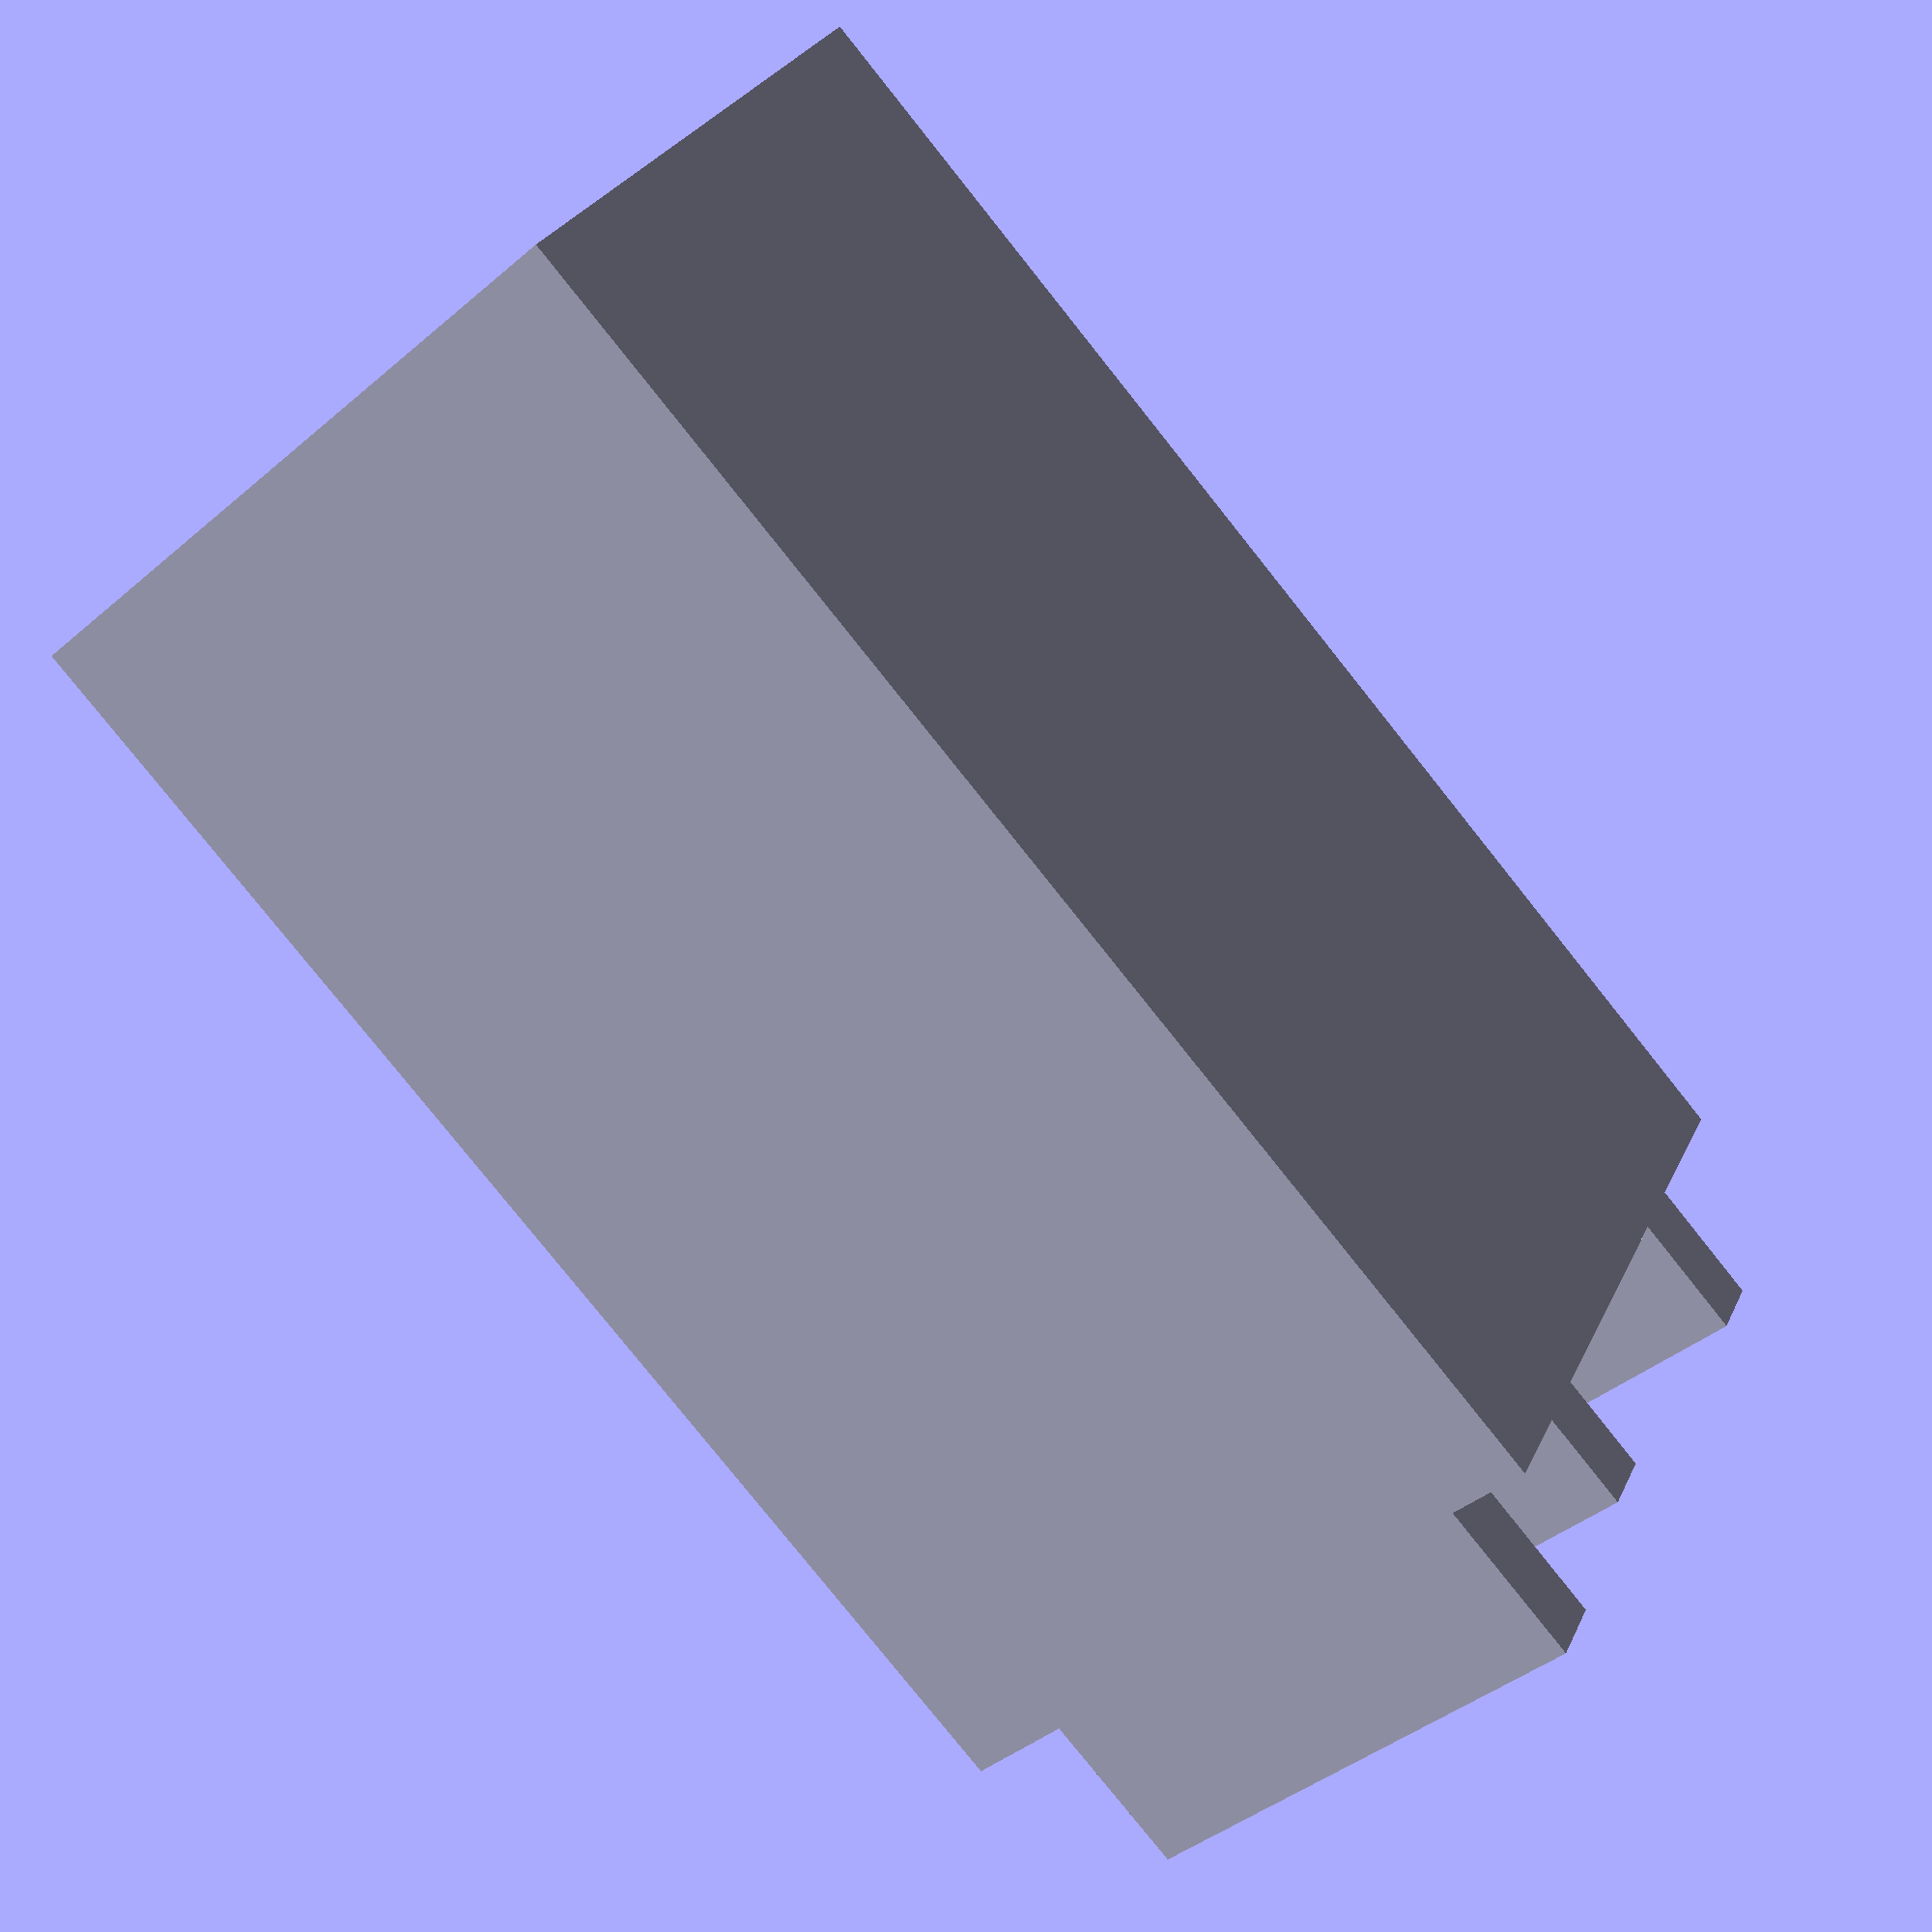
<openscad>

cube([20, 20, 40]);
translate([0.5, 0.5, 40]){
    linear_extrude(5){
        text("E", size=20);
    }
}

</openscad>
<views>
elev=80.2 azim=153.2 roll=218.6 proj=p view=wireframe
</views>
